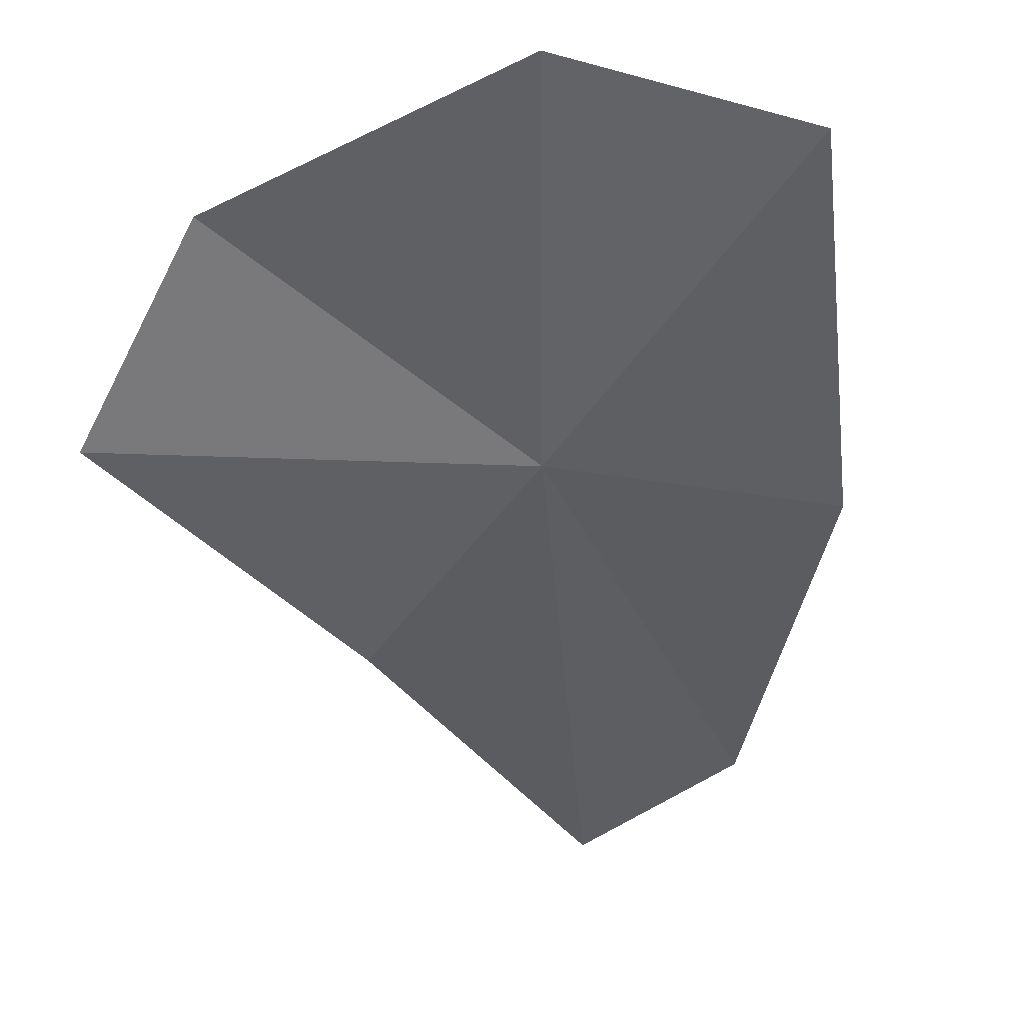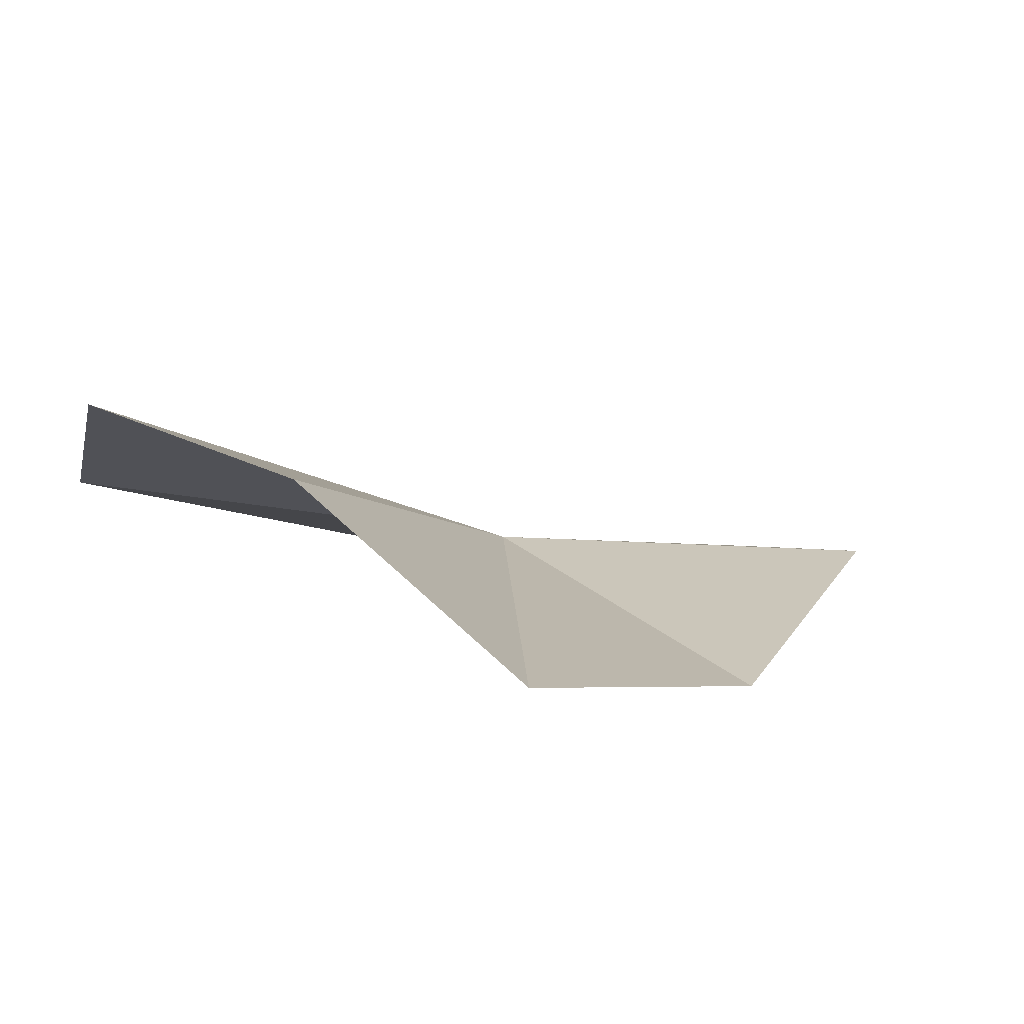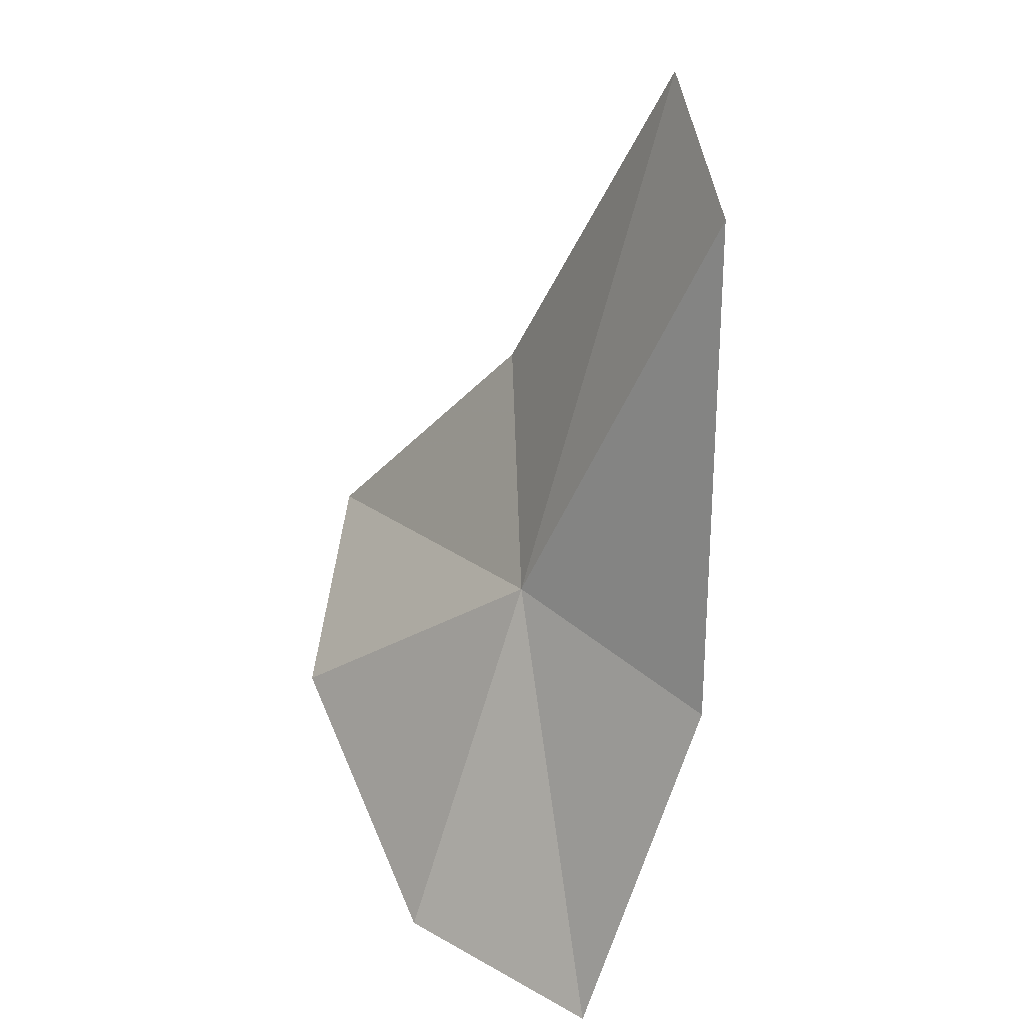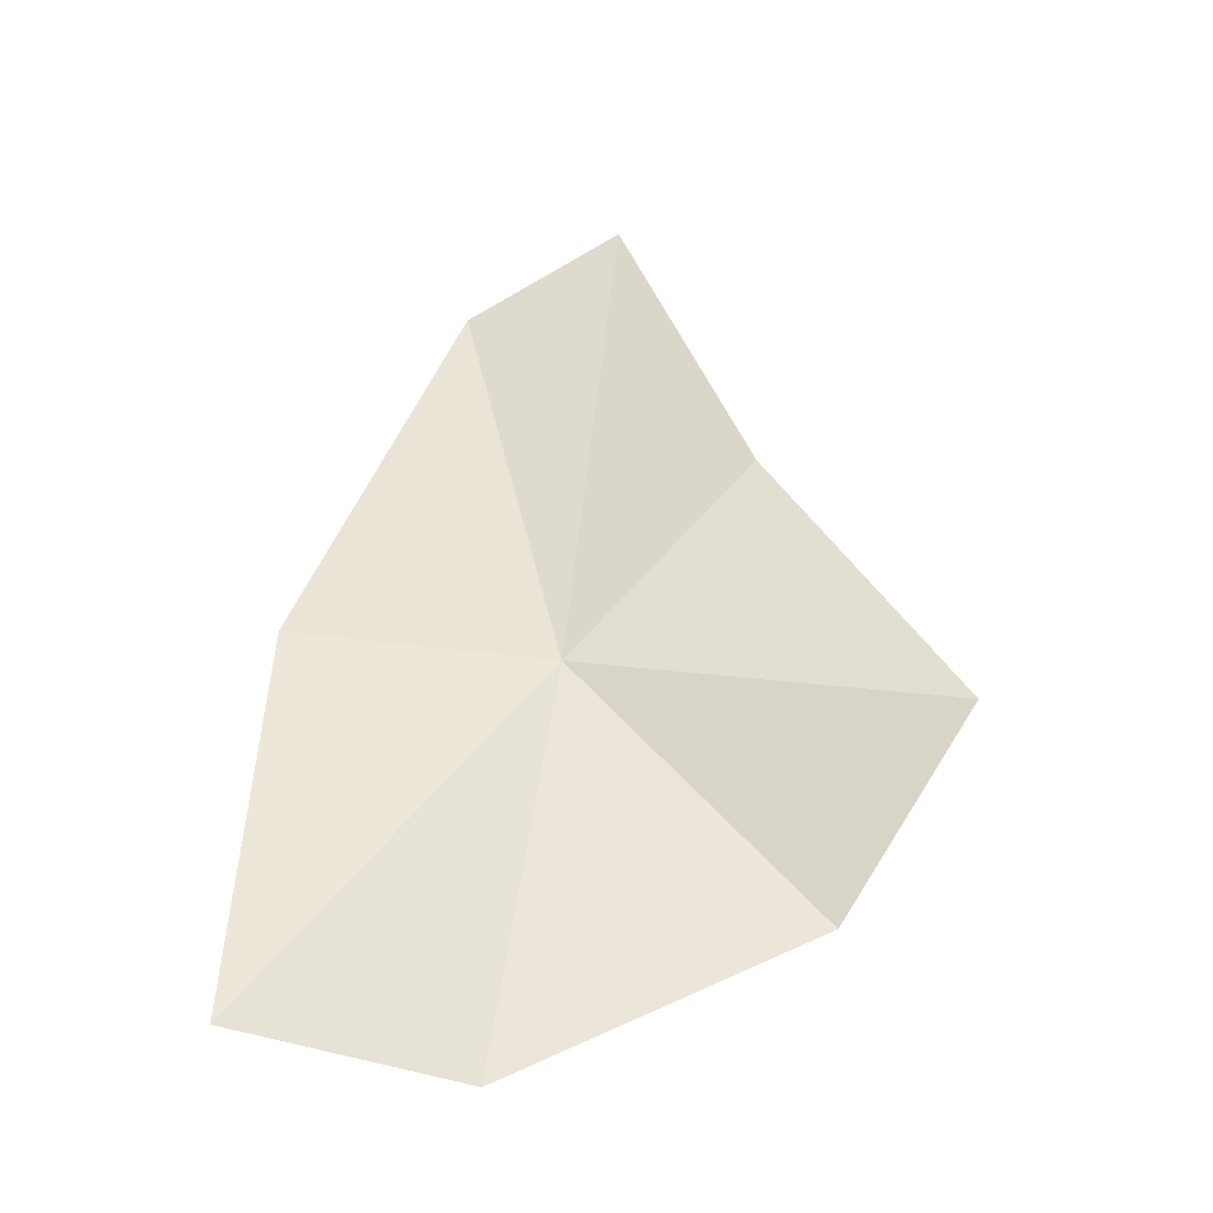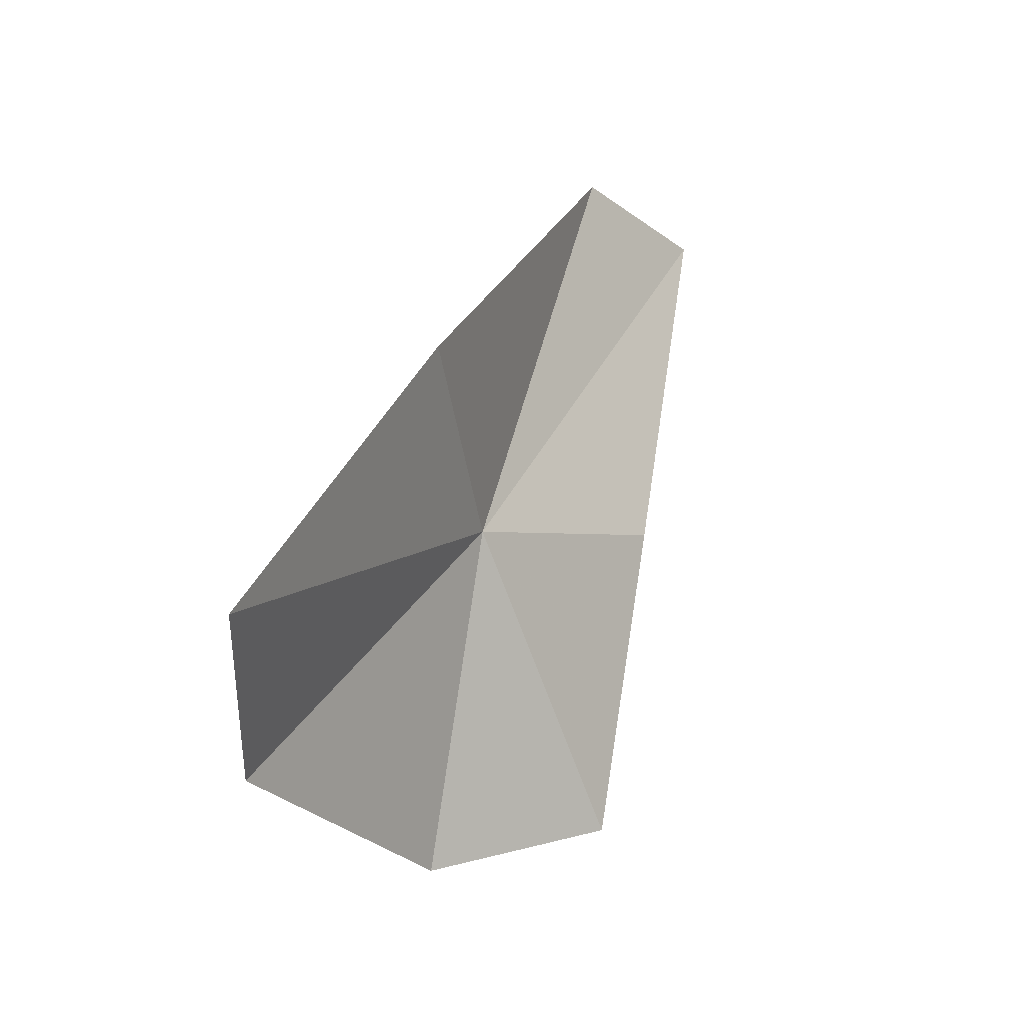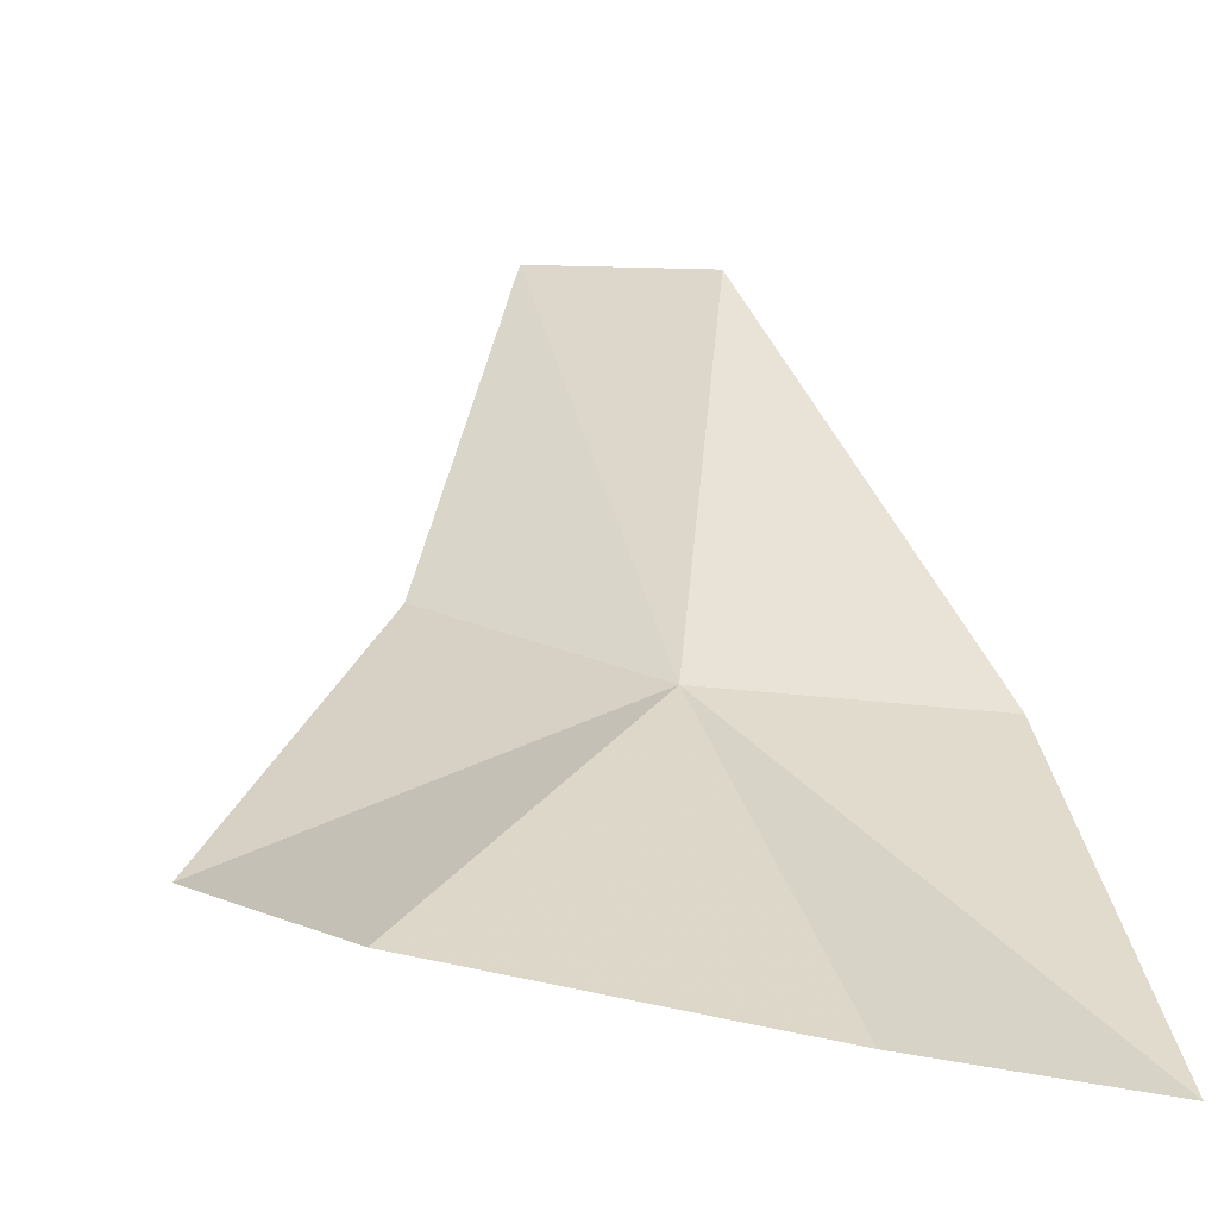
<metadata>
{"format":"obj","ext":"obj","renderer":"f3d","projection":"perspective","resolution":1024,"background":"white","views":[{"elev":-14.9,"azim":-168.1,"up":"+Y"},{"elev":24.9,"azim":-146.3,"up":"+Y"},{"elev":40.9,"azim":-126.0,"up":"+Z"},{"elev":-65.4,"azim":3.1,"up":"+Z"},{"elev":-52.0,"azim":-68.4,"up":"+Z"},{"elev":61.2,"azim":173.7,"up":"+Y"}]}
</metadata>
<code>
v -16.79 -26.04 21.36
v -17.56 -23.86 17.52
v -19.76 -24.8 17.27
v -19.44 -26.62 21.11
v -14.79 -27.36 23.01
v -12.95 -26.03 20.15
v -14.37 -24.47 18.82
v -17.81 -27.9 26.33
v -16.09 -28.59 27.05
f 1 2 3
f 1 3 4
f 1 5 6
f 1 6 7
f 1 7 2
f 1 4 8
f 1 8 9
f 1 9 5

</code>
